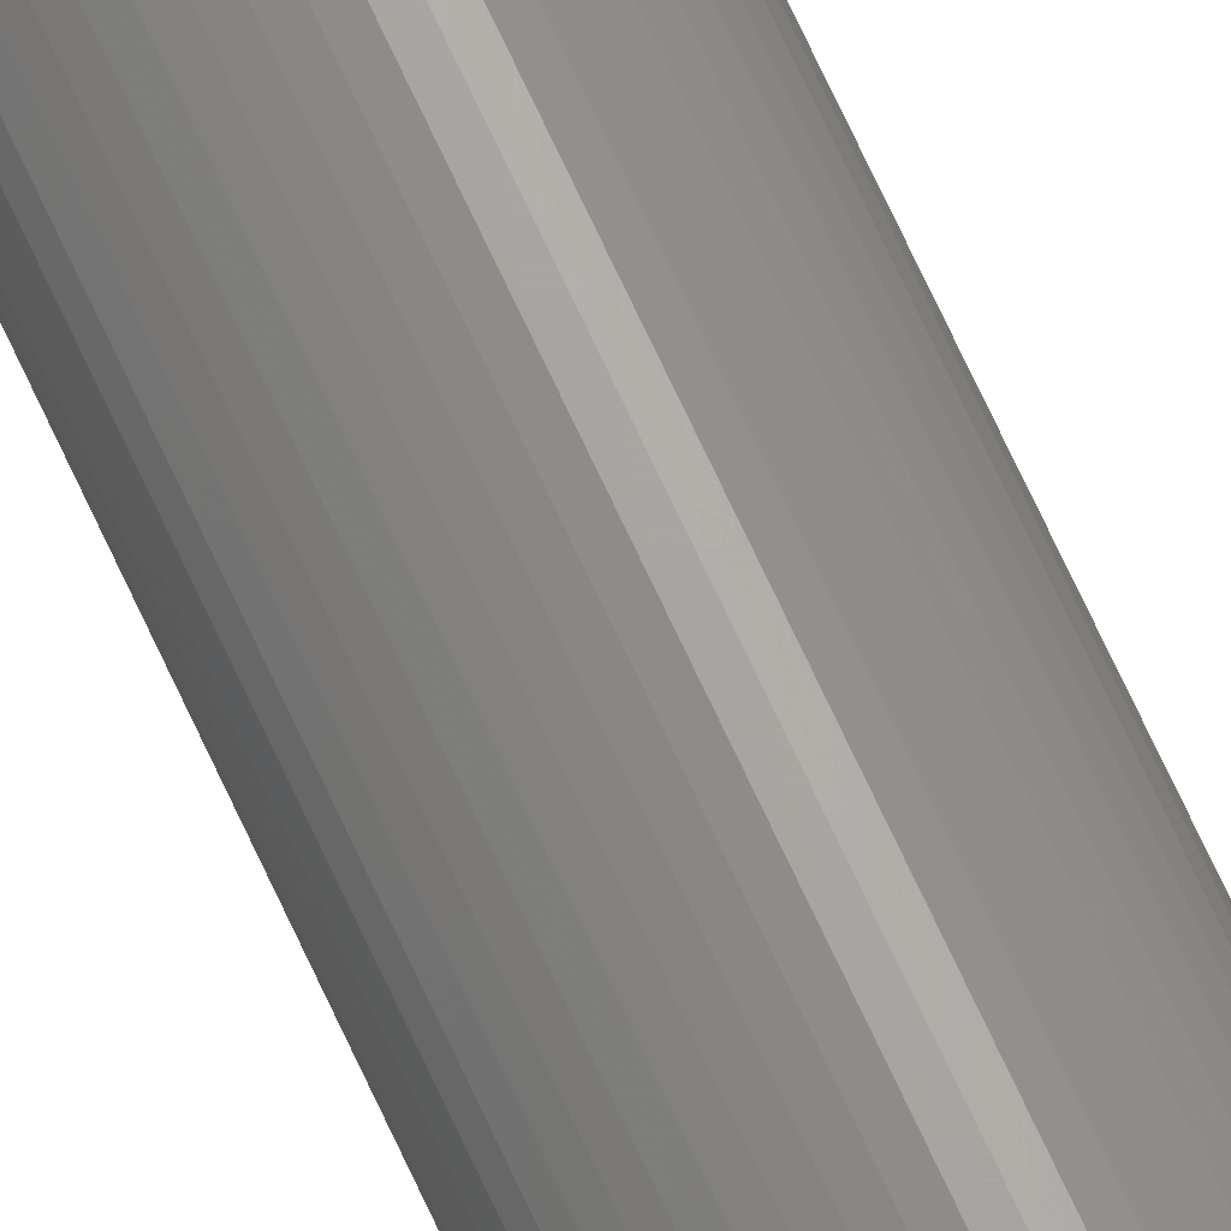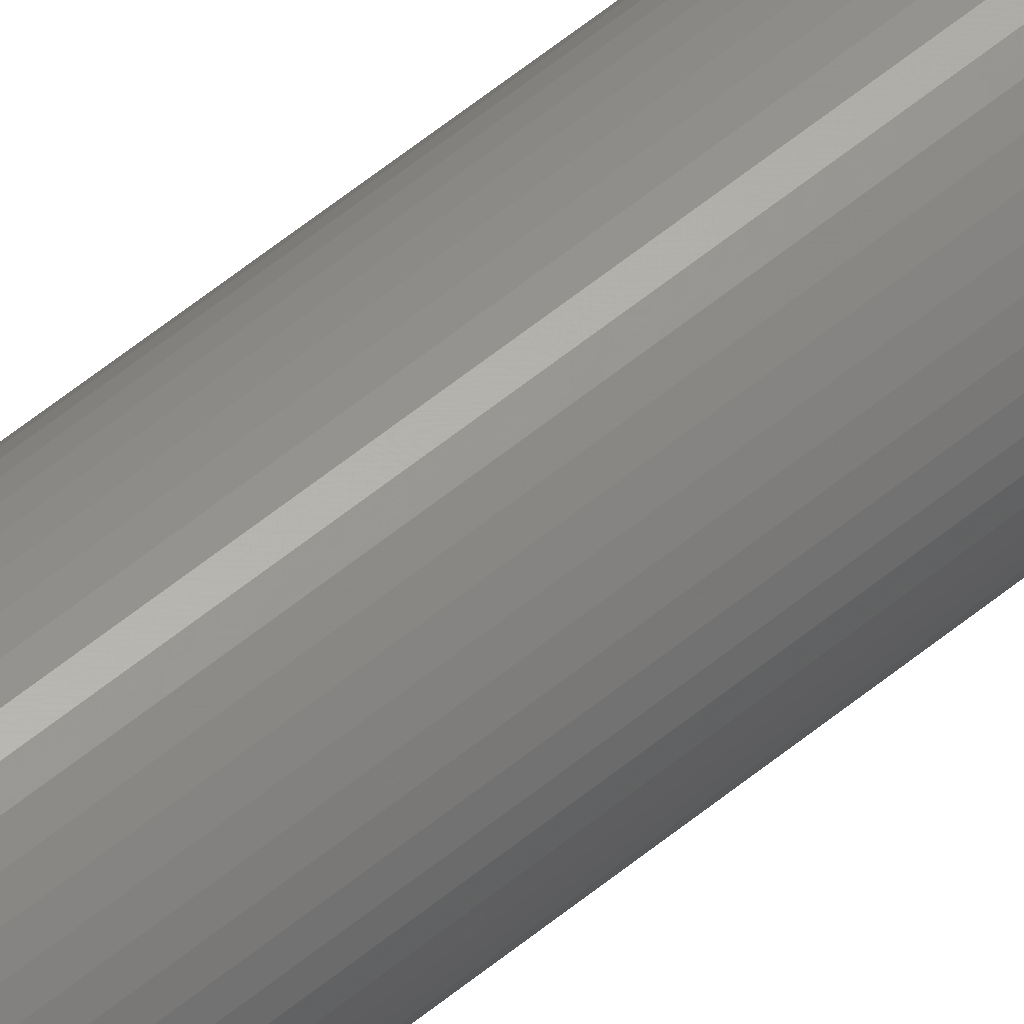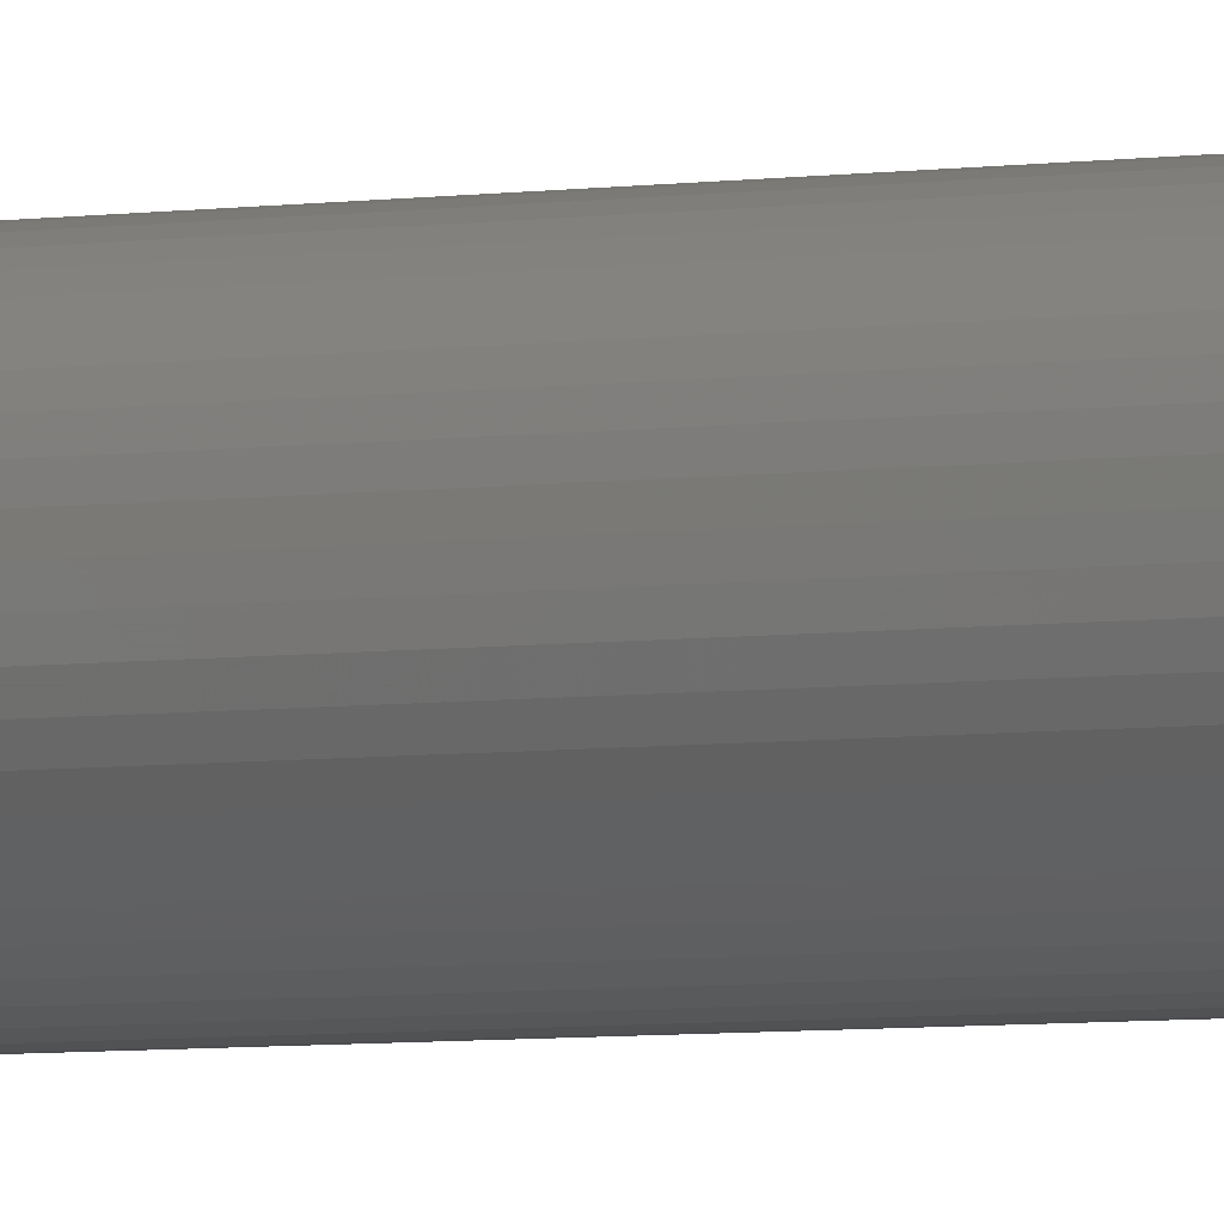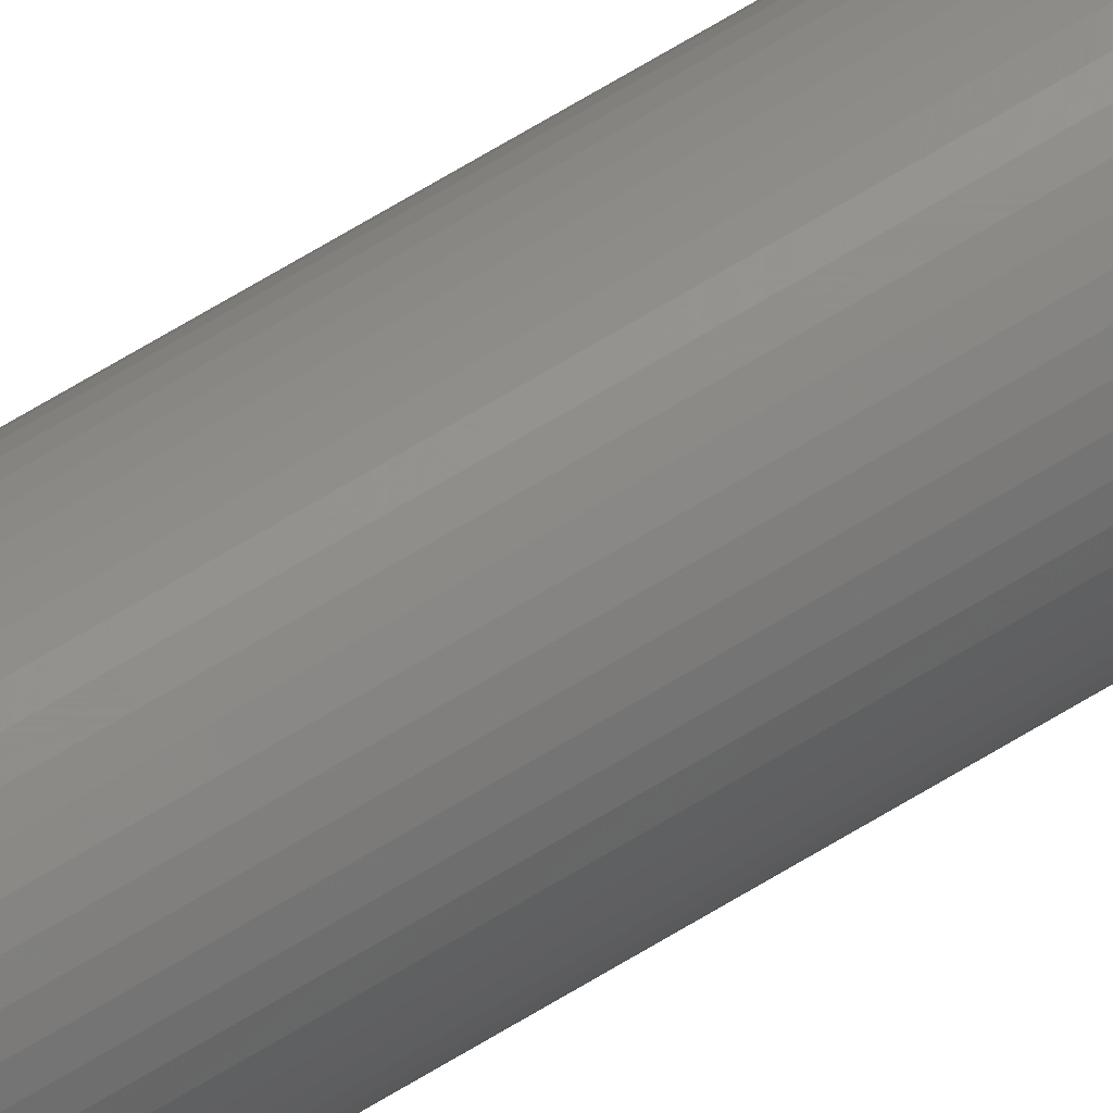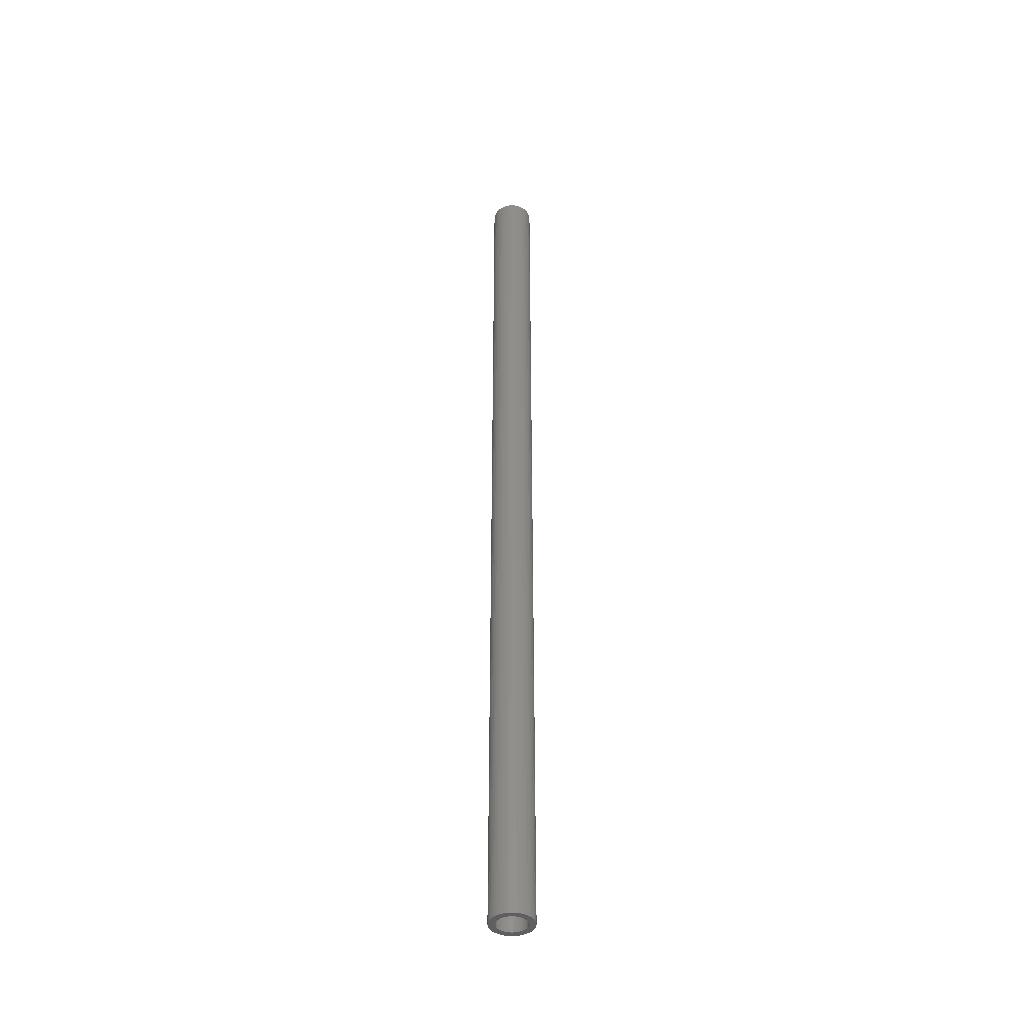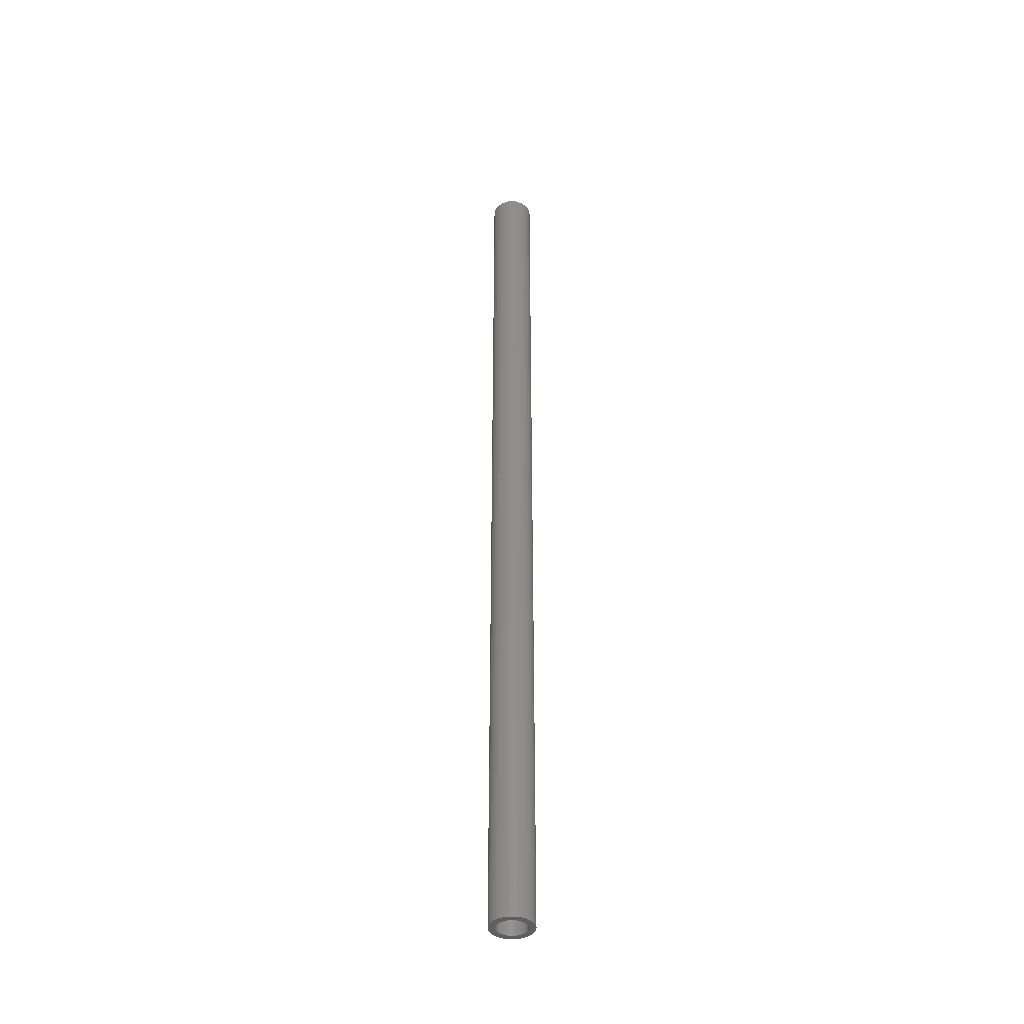
<metadata>
{"format":"stl","ext":"stl","renderer":"f3d","projection":"perspective","resolution":1024,"background":"white","views":[{"elev":67.0,"azim":-24.2,"up":"+Y"},{"elev":56.7,"azim":-130.8,"up":"+Y"},{"elev":-2.2,"azim":137.5,"up":"+Y"},{"elev":73.3,"azim":-120.6,"up":"+Y"},{"elev":-41.0,"azim":-72.0,"up":"+Z"},{"elev":-40.2,"azim":110.1,"up":"+Z"}]}
</metadata>
<code>
# stl→obj: 200 verts, 400 faces
v 2.25 0 50
v 2.232 0.282 -50
v 2.232 0.282 50
v 2.25 0 -50
v -2.25 0 -50
v -2.232 0.282 50
v -2.232 0.282 -50
v -2.25 0 50
v 0.1413 2.246 -50
v -0.1413 2.246 50
v 0.1413 2.246 50
v -0.1413 2.246 -50
v -0.1413 -2.246 -50
v 0.1413 -2.246 50
v -0.1413 -2.246 50
v 0.1413 -2.246 -50
v 1.64 1.54 -50
v 1.434 1.734 50
v 1.64 1.54 50
v 1.434 1.734 -50
v -1.434 1.734 -50
v -1.64 1.54 50
v -1.434 1.734 50
v -1.64 1.54 -50
v -0.6953 2.14 -50
v -0.958 2.036 50
v -0.6953 2.14 50
v -0.958 2.036 -50
v 2.092 -0.8283 50
v 2.179 -0.5596 -50
v 2.179 -0.5596 50
v 2.092 -0.8283 -50
v 2.092 0.8283 50
v 1.972 1.084 -50
v 1.972 1.084 50
v 2.092 0.8283 -50
v 2.179 0.5596 -50
v 2.179 0.5596 50
v 0.958 2.036 -50
v 0.6953 2.14 50
v 0.958 2.036 50
v 0.6953 2.14 -50
v 0.4216 2.21 50
v 0.4216 2.21 -50
v 1.206 1.9 50
v 1.206 1.9 -50
v -2.092 0.8283 -50
v -1.972 1.084 50
v -1.972 1.084 -50
v -2.092 0.8283 50
v -1.82 1.323 -50
v -1.82 1.323 50
v -2.179 0.5596 -50
v -2.179 0.5596 50
v -1.206 1.9 50
v -1.206 1.9 -50
v -0.4216 2.21 50
v -0.4216 2.21 -50
v 0.4216 -2.21 50
v 0.4216 -2.21 -50
v 1.82 1.323 50
v 1.82 1.323 -50
v 1.55 0 50
v 1.538 0.1943 50
v 2.232 -0.282 50
v 1.501 0.3855 50
v 1.538 -0.1943 50
v 1.441 0.5706 50
v 1.358 0.7467 50
v 1.501 -0.3855 50
v 1.254 0.9111 50
v 1.441 -0.5706 50
v 1.13 1.061 50
v 0.988 1.194 50
v 0.8305 1.309 50
v 0.66 1.402 50
v 0.479 1.474 50
v 0.2904 1.523 50
v 0.09732 1.547 50
v -0.09732 1.547 50
v -0.2904 1.523 50
v -0.479 1.474 50
v -0.66 1.402 50
v -0.8305 1.309 50
v -0.988 1.194 50
v -1.13 1.061 50
v -1.254 0.9111 50
v -1.358 0.7467 50
v -1.441 0.5706 50
v 1.972 -1.084 50
v 1.358 -0.7467 50
v 1.82 -1.323 50
v 1.254 -0.9111 50
v 1.64 -1.54 50
v 1.13 -1.061 50
v 1.434 -1.734 50
v 0.988 -1.194 50
v 1.206 -1.9 50
v 0.8305 -1.309 50
v 0.958 -2.036 50
v 0.66 -1.402 50
v 0.6953 -2.14 50
v 0.479 -1.474 50
v 0.2904 -1.523 50
v 0.09732 -1.547 50
v -0.09732 -1.547 50
v -0.2904 -1.523 50
v -0.4216 -2.21 50
v -0.479 -1.474 50
v -0.6953 -2.14 50
v -0.66 -1.402 50
v -0.958 -2.036 50
v -0.8305 -1.309 50
v -1.206 -1.9 50
v -0.988 -1.194 50
v -1.434 -1.734 50
v -1.13 -1.061 50
v -1.64 -1.54 50
v -1.254 -0.9111 50
v -1.82 -1.323 50
v -1.358 -0.7467 50
v -1.972 -1.084 50
v -1.441 -0.5706 50
v -2.092 -0.8283 50
v -1.501 -0.3855 50
v -2.179 -0.5596 50
v -1.538 -0.1943 50
v -2.232 -0.282 50
v -1.55 0 50
v -1.501 0.3855 50
v -1.538 0.1943 50
v 2.232 -0.282 -50
v 1.972 -1.084 -50
v 1.82 -1.323 -50
v -1.64 -1.54 -50
v -1.434 -1.734 -50
v -1.82 -1.323 -50
v 1.55 0 -50
v 1.538 -0.1943 -50
v 1.501 -0.3855 -50
v 1.538 0.1943 -50
v 1.441 -0.5706 -50
v 1.358 -0.7467 -50
v 1.501 0.3855 -50
v 1.254 -0.9111 -50
v 1.64 -1.54 -50
v 1.441 0.5706 -50
v 1.13 -1.061 -50
v 1.434 -1.734 -50
v 0.988 -1.194 -50
v 1.206 -1.9 -50
v 0.8305 -1.309 -50
v 0.958 -2.036 -50
v 0.66 -1.402 -50
v 0.6953 -2.14 -50
v 0.479 -1.474 -50
v 0.2904 -1.523 -50
v 0.09732 -1.547 -50
v -0.09732 -1.547 -50
v -0.2904 -1.523 -50
v -0.4216 -2.21 -50
v -0.479 -1.474 -50
v -0.6953 -2.14 -50
v -0.66 -1.402 -50
v -0.958 -2.036 -50
v -0.8305 -1.309 -50
v -1.206 -1.9 -50
v -0.988 -1.194 -50
v -1.13 -1.061 -50
v -1.254 -0.9111 -50
v -1.358 -0.7467 -50
v -1.972 -1.084 -50
v -2.092 -0.8283 -50
v -1.441 -0.5706 -50
v 1.358 0.7467 -50
v 1.254 0.9111 -50
v 1.13 1.061 -50
v 0.988 1.194 -50
v 0.8305 1.309 -50
v 0.66 1.402 -50
v 0.479 1.474 -50
v 0.2904 1.523 -50
v 0.09732 1.547 -50
v -0.09732 1.547 -50
v -0.2904 1.523 -50
v -0.479 1.474 -50
v -0.66 1.402 -50
v -0.8305 1.309 -50
v -0.988 1.194 -50
v -1.13 1.061 -50
v -1.254 0.9111 -50
v -1.358 0.7467 -50
v -1.441 0.5706 -50
v -1.501 0.3855 -50
v -1.538 0.1943 -50
v -1.55 0 -50
v -1.501 -0.3855 -50
v -2.179 -0.5596 -50
v -1.538 -0.1943 -50
v -2.232 -0.282 -50
f 1 2 3
f 2 1 4
f 5 6 7
f 6 5 8
f 9 10 11
f 10 9 12
f 13 14 15
f 14 13 16
f 17 18 19
f 18 17 20
f 21 22 23
f 22 21 24
f 25 26 27
f 26 25 28
f 29 30 31
f 30 29 32
f 33 34 35
f 34 33 36
f 3 37 38
f 37 3 2
f 39 40 41
f 40 39 42
f 42 43 40
f 43 42 44
f 20 45 18
f 45 20 46
f 47 48 49
f 48 47 50
f 51 22 24
f 22 51 52
f 53 50 47
f 50 53 54
f 28 55 26
f 55 28 56
f 12 57 10
f 57 12 58
f 16 59 14
f 59 16 60
f 38 36 33
f 36 38 37
f 61 17 19
f 17 61 62
f 35 62 61
f 62 35 34
f 44 11 43
f 11 44 9
f 46 41 45
f 41 46 39
f 49 52 51
f 52 49 48
f 7 54 53
f 54 7 6
f 63 1 3
f 64 3 38
f 1 63 65
f 66 38 33
f 67 65 63
f 68 33 35
f 65 67 31
f 69 35 61
f 70 31 67
f 71 61 19
f 31 70 29
f 72 29 70
f 3 64 63
f 38 66 64
f 33 68 66
f 73 19 18
f 35 69 68
f 61 71 69
f 74 18 45
f 19 73 71
f 18 74 73
f 75 45 41
f 45 75 74
f 76 41 40
f 41 76 75
f 40 77 76
f 43 77 40
f 43 78 77
f 11 78 43
f 11 79 78
f 11 80 79
f 10 80 11
f 10 81 80
f 57 81 10
f 57 82 81
f 27 82 57
f 82 27 83
f 26 83 27
f 83 26 84
f 55 84 26
f 84 55 85
f 23 85 55
f 85 23 86
f 22 86 23
f 86 22 87
f 52 87 22
f 87 52 88
f 48 88 52
f 50 89 48
f 88 48 89
f 29 72 90
f 91 90 72
f 90 91 92
f 93 92 91
f 92 93 94
f 95 94 93
f 94 95 96
f 97 96 95
f 96 97 98
f 99 98 97
f 98 99 100
f 101 100 99
f 100 101 102
f 103 102 101
f 103 59 102
f 104 59 103
f 104 14 59
f 105 14 104
f 106 14 105
f 106 15 14
f 107 15 106
f 107 108 15
f 109 108 107
f 110 109 111
f 109 110 108
f 112 111 113
f 111 112 110
f 114 113 115
f 116 115 117
f 113 114 112
f 118 117 119
f 120 119 121
f 115 116 114
f 122 121 123
f 124 123 125
f 126 125 127
f 117 118 116
f 128 127 129
f 89 50 130
f 54 130 50
f 119 120 118
f 130 54 131
f 121 122 120
f 6 131 54
f 123 124 122
f 131 6 129
f 125 126 124
f 8 129 6
f 127 128 126
f 129 8 128
f 56 23 55
f 23 56 21
f 58 27 57
f 27 58 25
f 65 4 1
f 4 65 132
f 92 133 90
f 133 92 134
f 31 132 65
f 132 31 30
f 135 116 118
f 116 135 136
f 135 120 137
f 120 135 118
f 138 4 132
f 139 132 30
f 4 138 2
f 140 30 32
f 141 2 138
f 142 32 133
f 2 141 37
f 143 133 134
f 144 37 141
f 145 134 146
f 37 144 36
f 147 36 144
f 132 139 138
f 30 140 139
f 32 142 140
f 148 146 149
f 133 143 142
f 134 145 143
f 150 149 151
f 146 148 145
f 149 150 148
f 152 151 153
f 151 152 150
f 154 153 155
f 153 154 152
f 155 156 154
f 60 156 155
f 60 157 156
f 16 157 60
f 16 158 157
f 16 159 158
f 13 159 16
f 13 160 159
f 161 160 13
f 161 162 160
f 163 162 161
f 162 163 164
f 165 164 163
f 164 165 166
f 167 166 165
f 166 167 168
f 136 168 167
f 168 136 169
f 135 169 136
f 169 135 170
f 137 170 135
f 170 137 171
f 172 171 137
f 173 174 172
f 171 172 174
f 36 147 34
f 175 34 147
f 34 175 62
f 176 62 175
f 62 176 17
f 177 17 176
f 17 177 20
f 178 20 177
f 20 178 46
f 179 46 178
f 46 179 39
f 180 39 179
f 39 180 42
f 181 42 180
f 181 44 42
f 182 44 181
f 182 9 44
f 183 9 182
f 184 9 183
f 184 12 9
f 185 12 184
f 185 58 12
f 186 58 185
f 25 186 187
f 186 25 58
f 28 187 188
f 187 28 25
f 56 188 189
f 21 189 190
f 188 56 28
f 24 190 191
f 51 191 192
f 189 21 56
f 49 192 193
f 47 193 194
f 53 194 195
f 190 24 21
f 7 195 196
f 174 173 197
f 198 197 173
f 191 51 24
f 197 198 199
f 192 49 51
f 200 199 198
f 193 47 49
f 199 200 196
f 194 53 47
f 5 196 200
f 195 7 53
f 196 5 7
f 151 96 98
f 96 151 149
f 90 32 29
f 32 90 133
f 165 110 112
f 110 165 163
f 173 126 198
f 126 173 124
f 94 134 92
f 134 94 146
f 155 100 102
f 100 155 153
f 60 102 59
f 102 60 155
f 161 15 108
f 15 161 13
f 167 112 114
f 112 167 165
f 137 122 172
f 122 137 120
f 172 124 173
f 124 172 122
f 198 128 200
f 128 198 126
f 200 8 5
f 8 200 128
f 149 94 96
f 94 149 146
f 153 98 100
f 98 153 151
f 163 108 110
f 108 163 161
f 136 114 116
f 114 136 167
f 147 69 175
f 69 147 68
f 130 193 89
f 193 130 194
f 175 71 176
f 71 175 69
f 181 76 77
f 76 181 180
f 187 82 83
f 82 187 186
f 89 192 88
f 192 89 193
f 140 67 139
f 67 140 70
f 179 74 75
f 74 179 178
f 131 194 130
f 194 131 195
f 87 190 86
f 190 87 191
f 188 83 84
f 83 188 187
f 186 81 82
f 81 186 185
f 138 64 141
f 64 138 63
f 142 70 140
f 70 142 72
f 168 117 115
f 117 168 169
f 150 99 97
f 99 150 152
f 144 68 147
f 68 144 66
f 178 73 74
f 73 178 177
f 184 79 80
f 79 184 183
f 182 77 78
f 77 182 181
f 180 75 76
f 75 180 179
f 129 195 131
f 195 129 196
f 88 191 87
f 191 88 192
f 185 80 81
f 80 185 184
f 189 84 85
f 84 189 188
f 190 85 86
f 85 190 189
f 139 63 138
f 63 139 67
f 158 106 105
f 106 158 159
f 123 197 125
f 197 123 174
f 117 170 119
f 170 117 169
f 157 105 104
f 105 157 158
f 156 104 103
f 104 156 157
f 141 66 144
f 66 141 64
f 176 73 177
f 73 176 71
f 183 78 79
f 78 183 182
f 160 109 107
f 109 160 162
f 152 101 99
f 101 152 154
f 148 93 145
f 93 148 95
f 143 72 142
f 72 143 91
f 145 91 143
f 91 145 93
f 159 107 106
f 107 159 160
f 164 113 111
f 113 164 166
f 125 199 127
f 199 125 197
f 127 196 129
f 196 127 199
f 119 171 121
f 171 119 170
f 121 174 123
f 174 121 171
f 154 103 101
f 103 154 156
f 148 97 95
f 97 148 150
f 166 115 113
f 115 166 168
f 162 111 109
f 111 162 164

</code>
